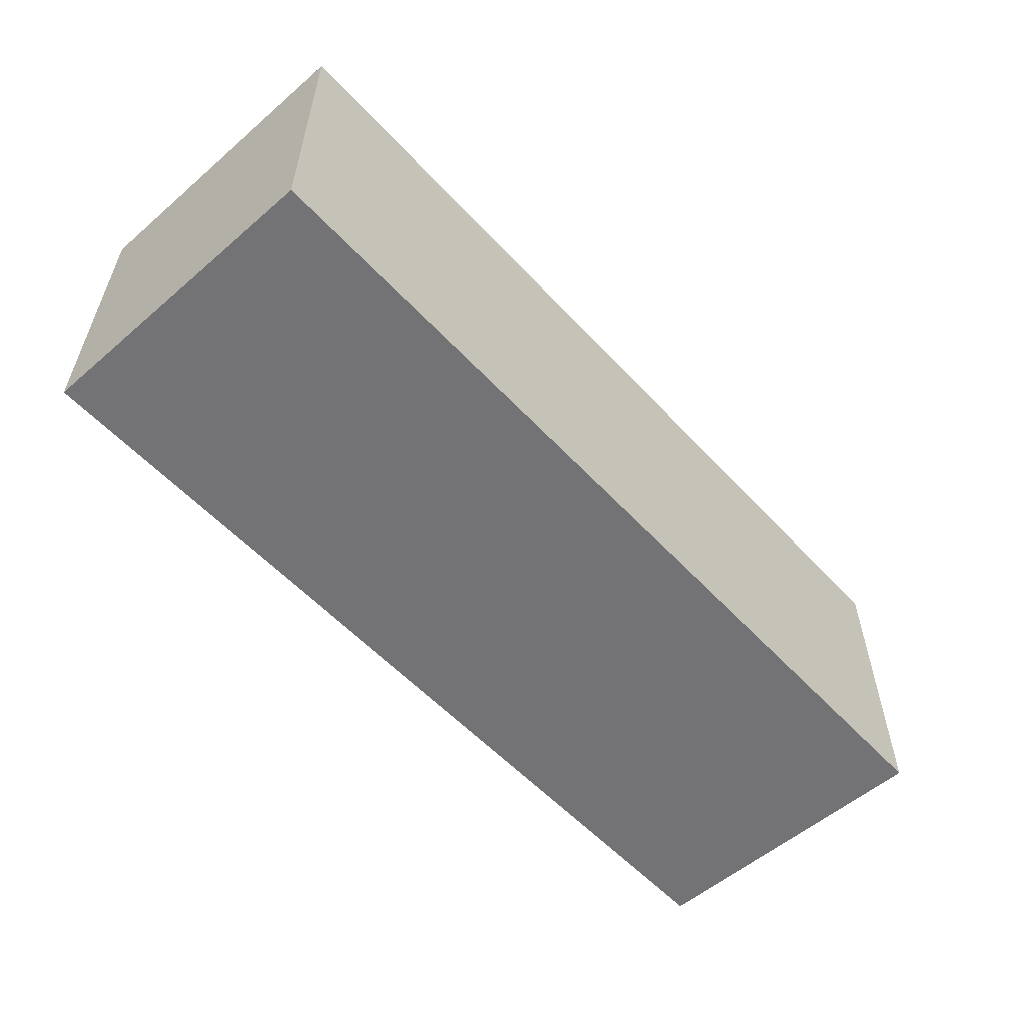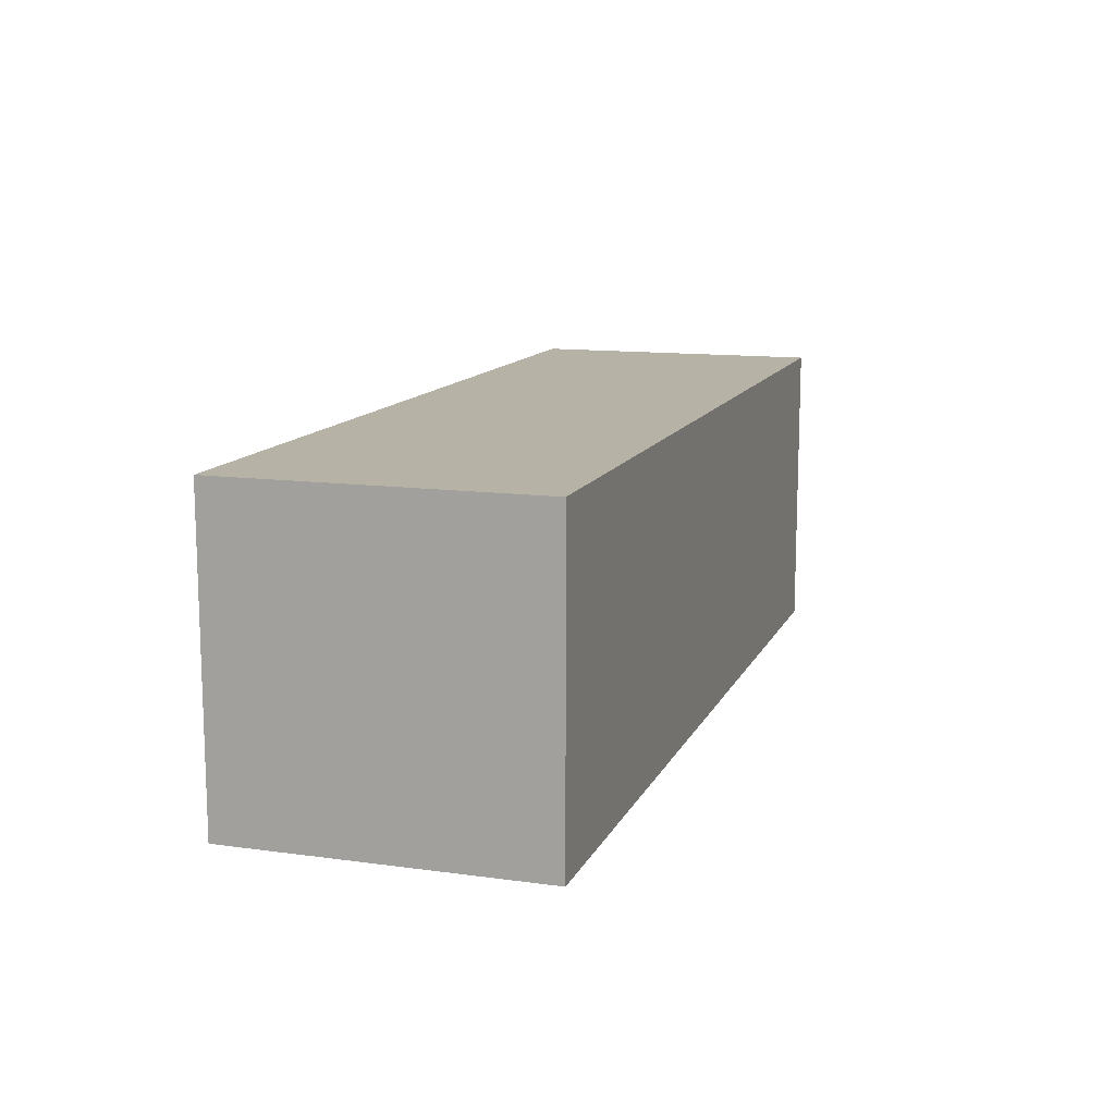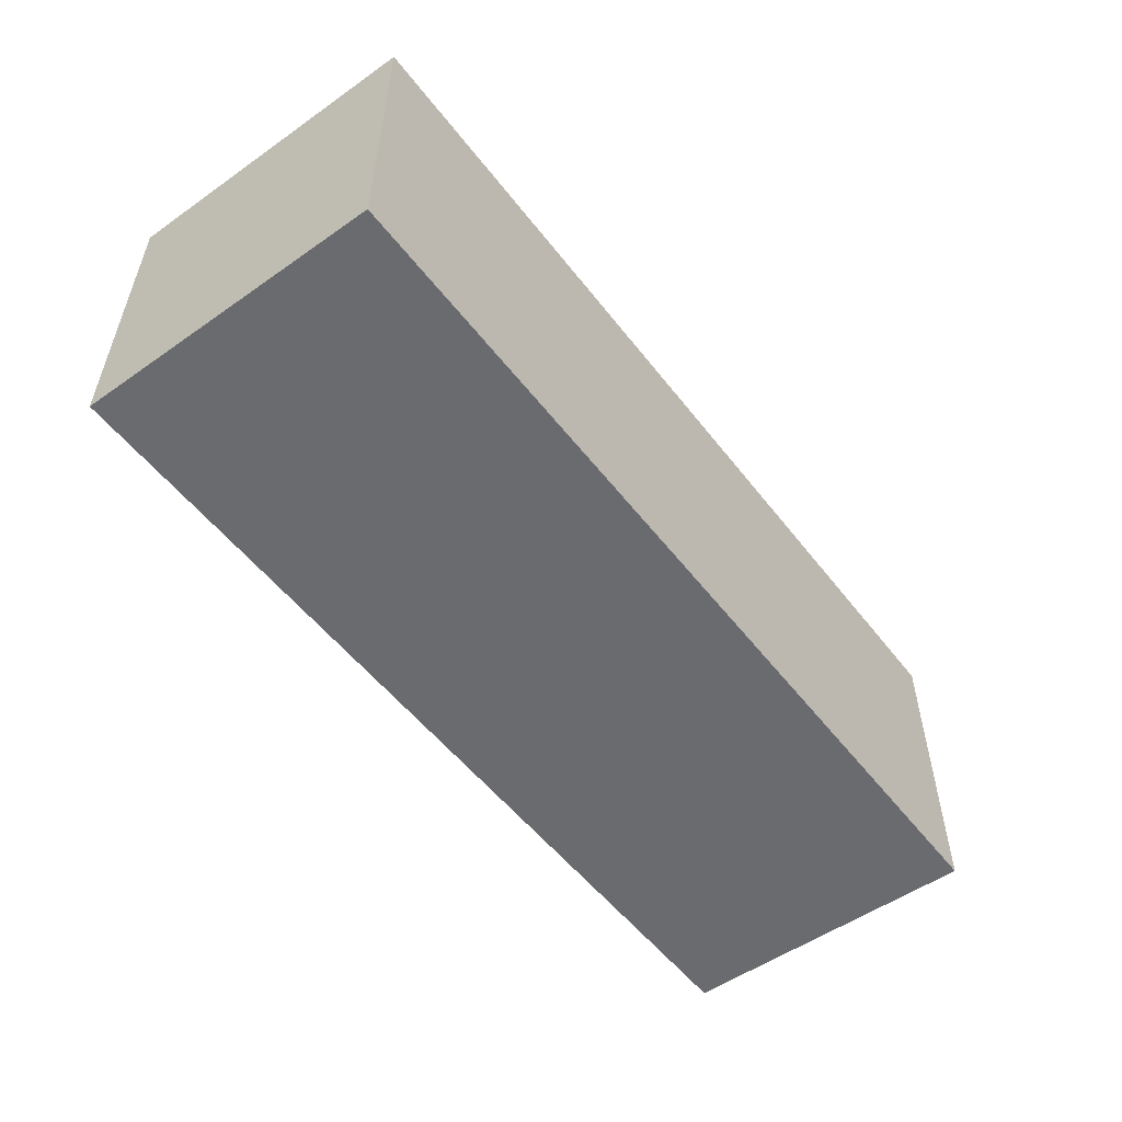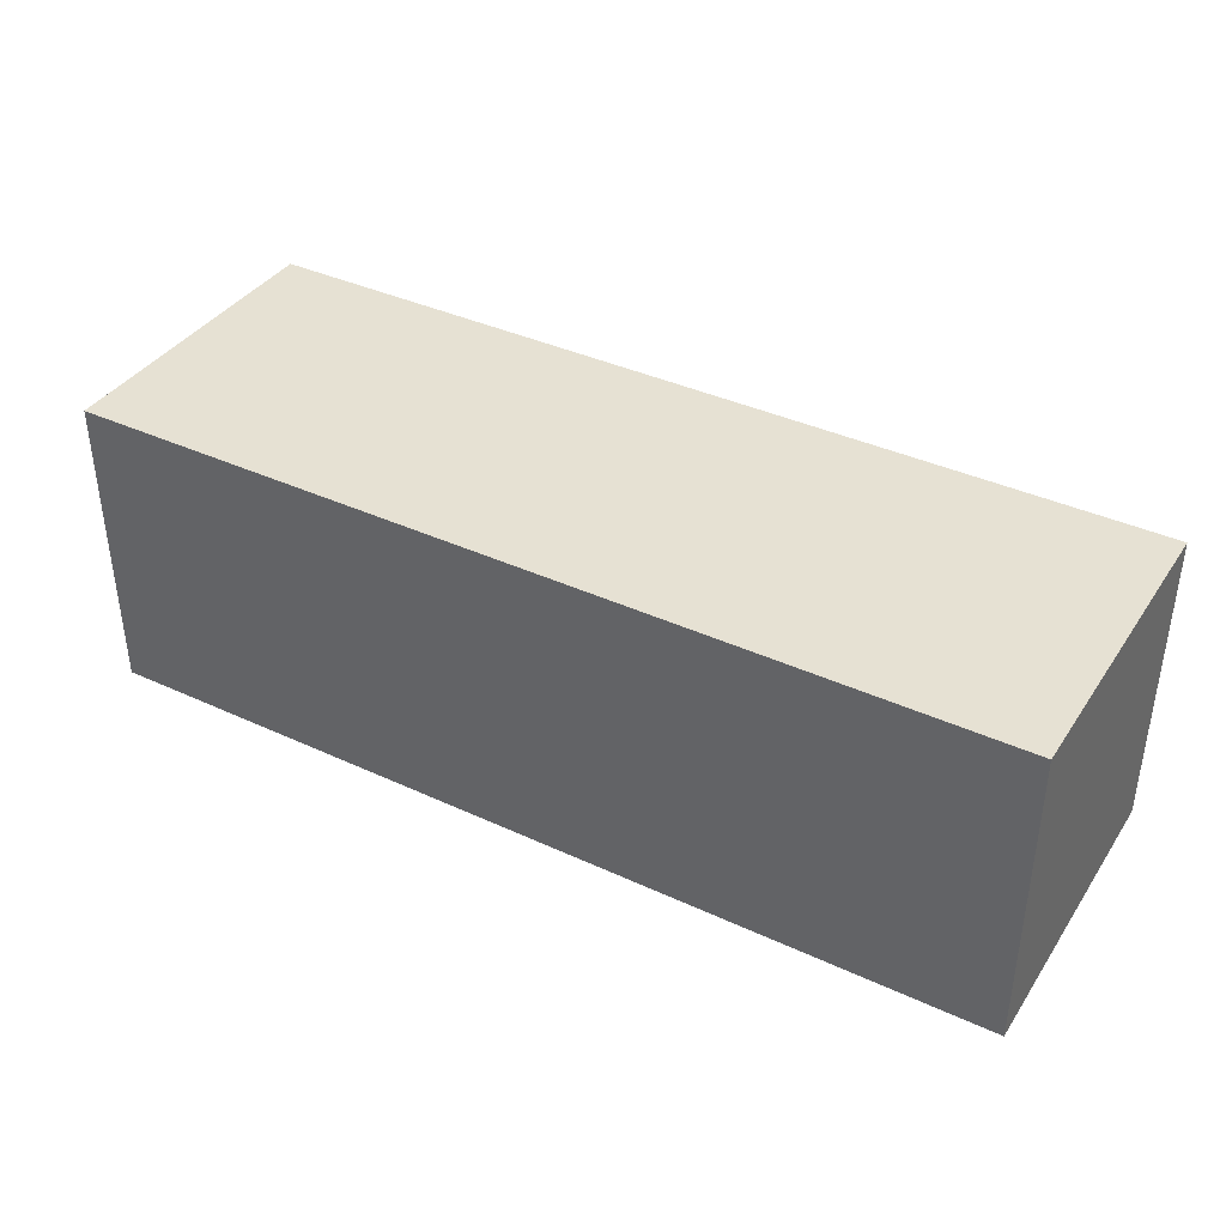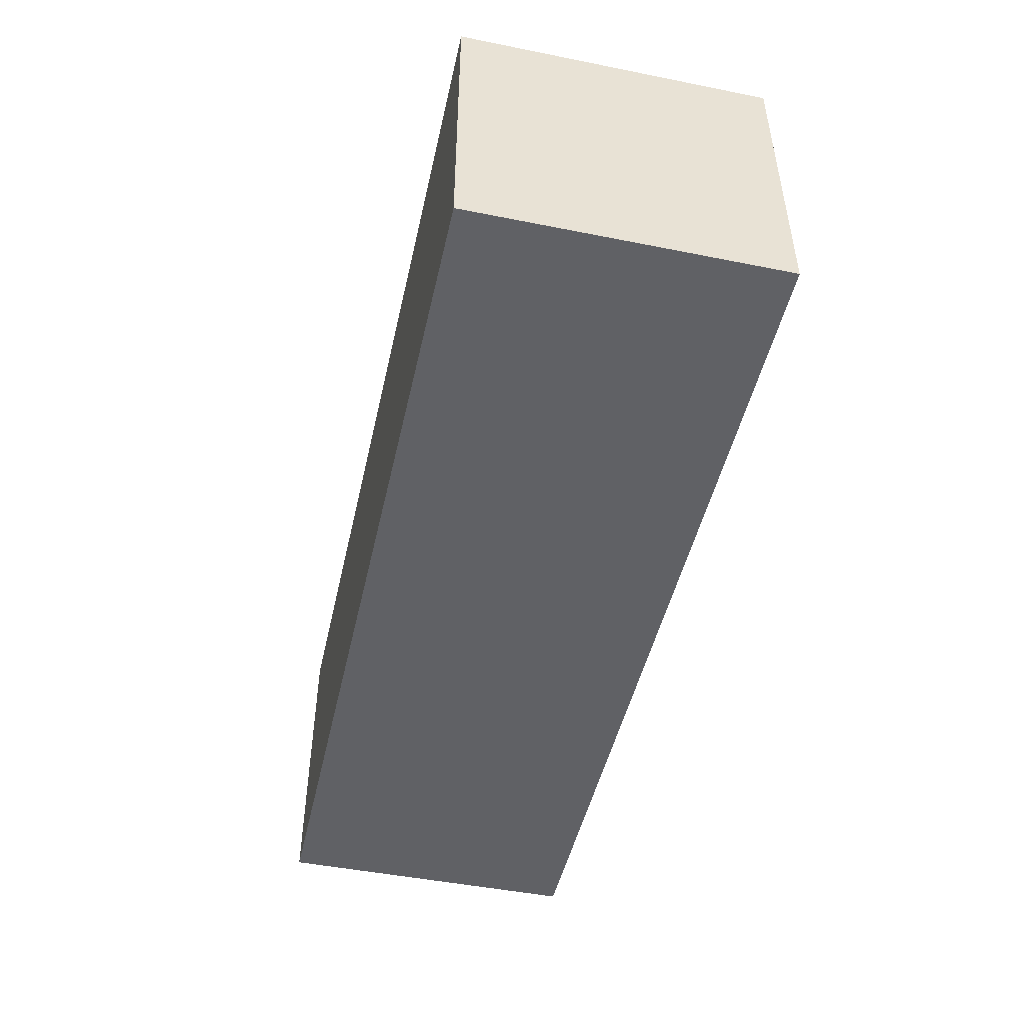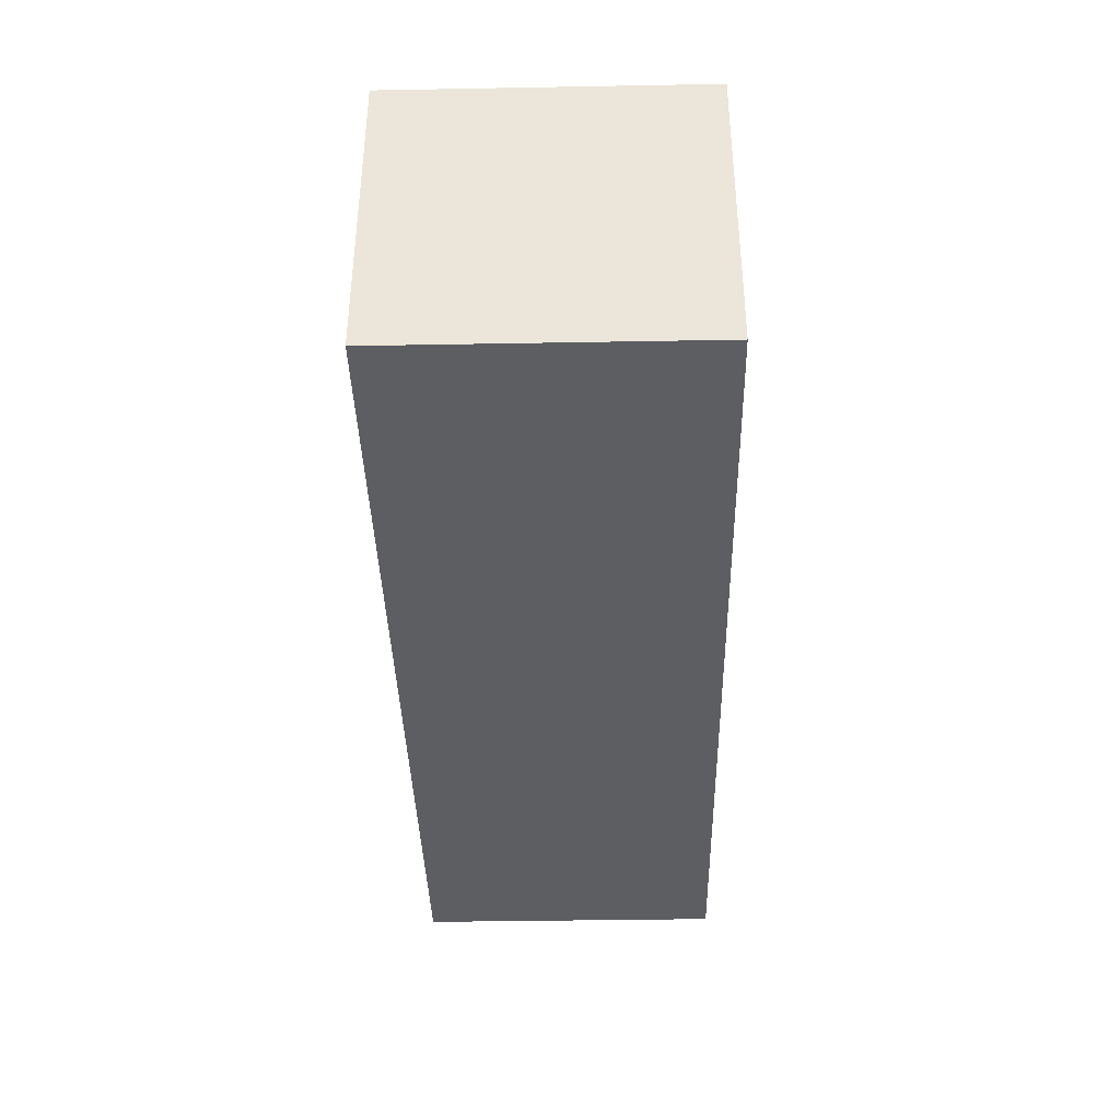
<metadata>
{"format":"obj","ext":"obj","renderer":"f3d","projection":"perspective","resolution":1024,"background":"white","views":[{"elev":-56.0,"azim":132.0,"up":"+Y"},{"elev":12.5,"azim":-72.3,"up":"+Z"},{"elev":-53.4,"azim":-53.2,"up":"+Z"},{"elev":38.6,"azim":-149.8,"up":"+Z"},{"elev":-48.1,"azim":-102.6,"up":"+Y"},{"elev":-38.4,"azim":91.3,"up":"+Y"}]}
</metadata>
<code>
v  4.946 1 2.354
v  4.946 0 2.354
v  4.946 1 3.354
v  4.946 -0 3.354
v  7.946 0 3.354
v  7.946 0 2.354
v  7.946 1 3.354
v  7.946 1 2.354
o Box006
g Box006
f 1 2 3
f 4 3 2
f 5 6 7
f 8 7 6
f 4 2 5
f 6 5 2
f 3 4 7
f 5 7 4
f 1 3 8
f 7 8 3
f 2 1 6
f 8 6 1

</code>
